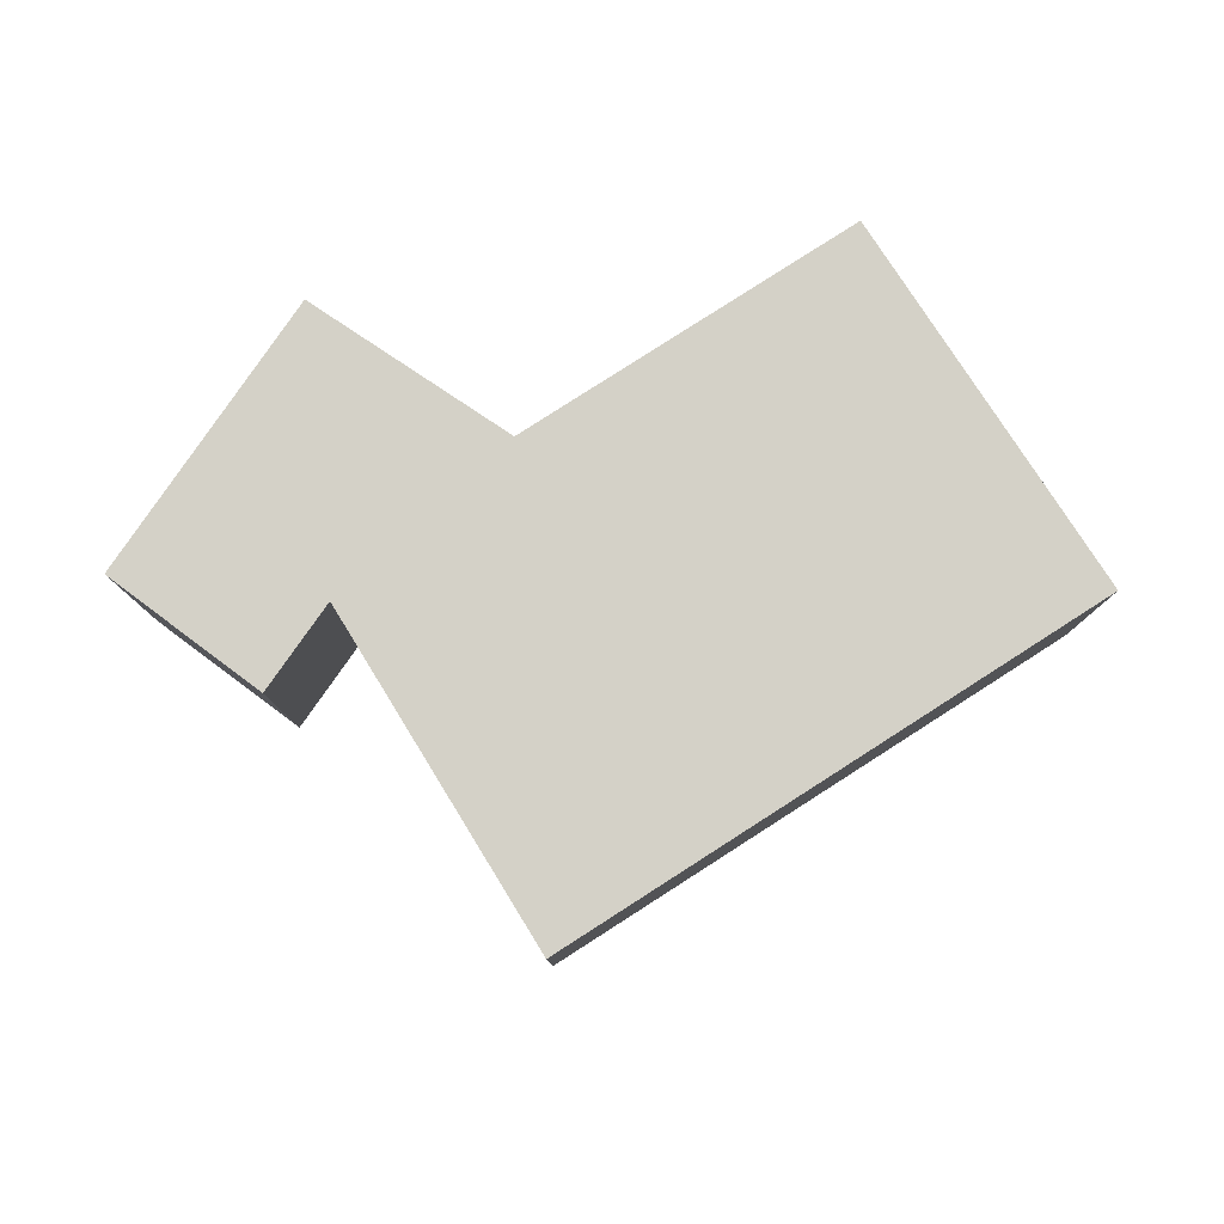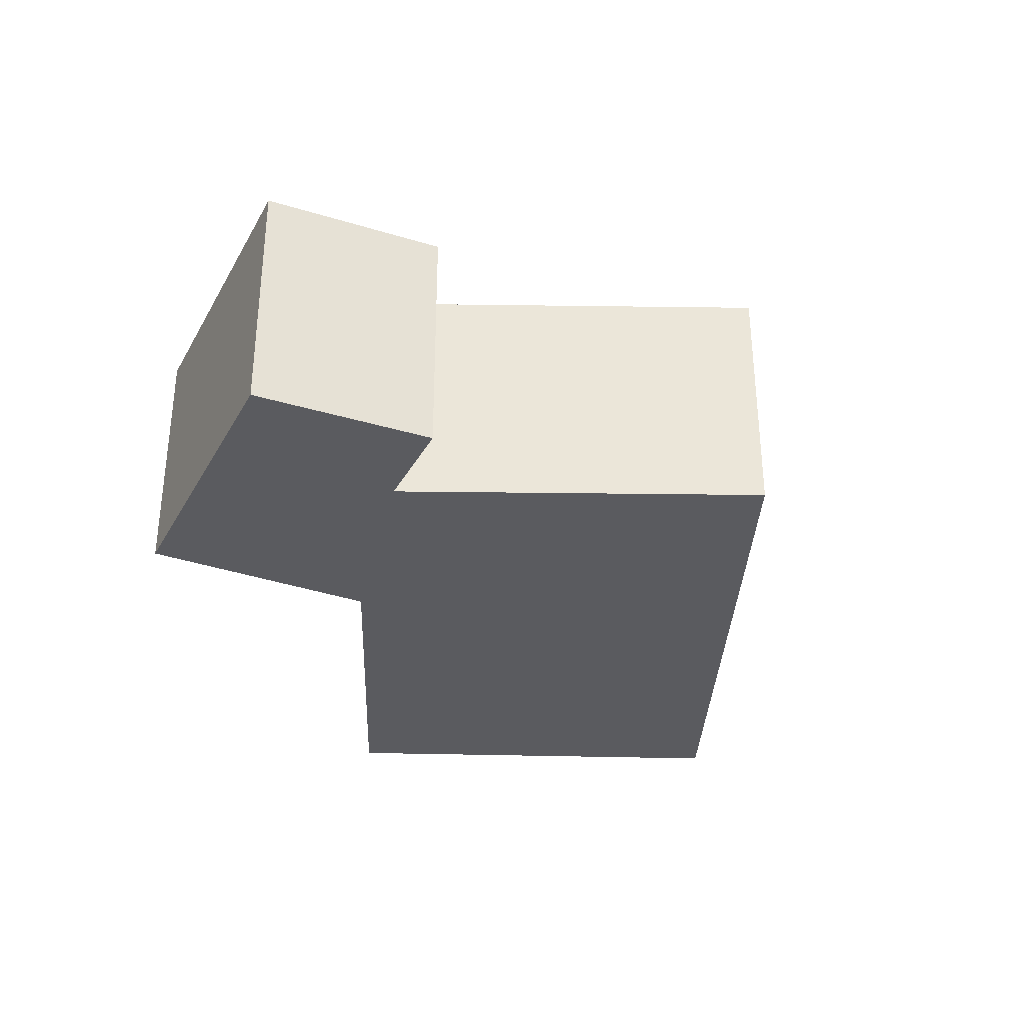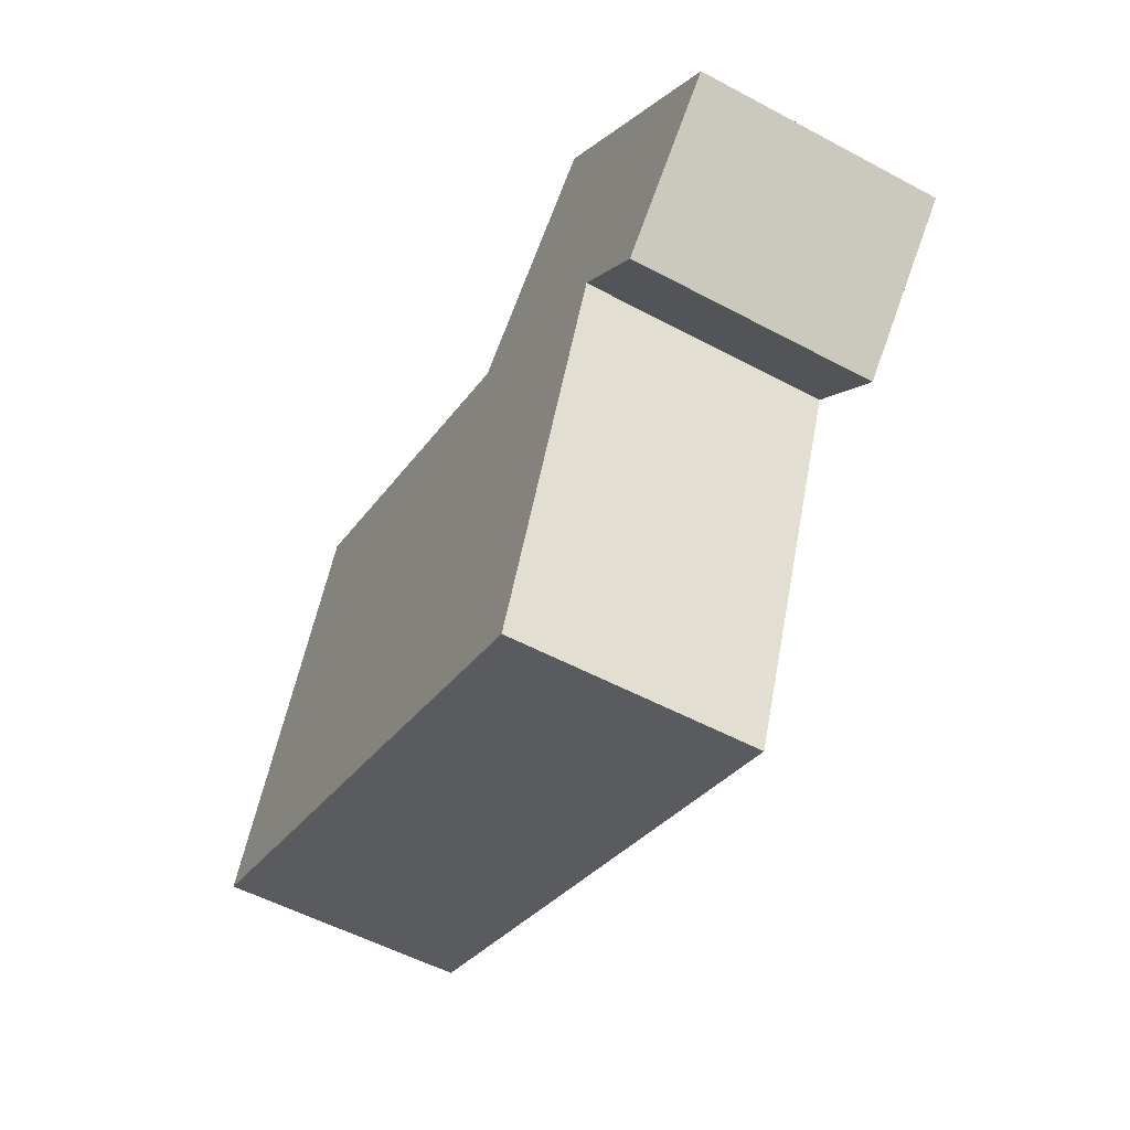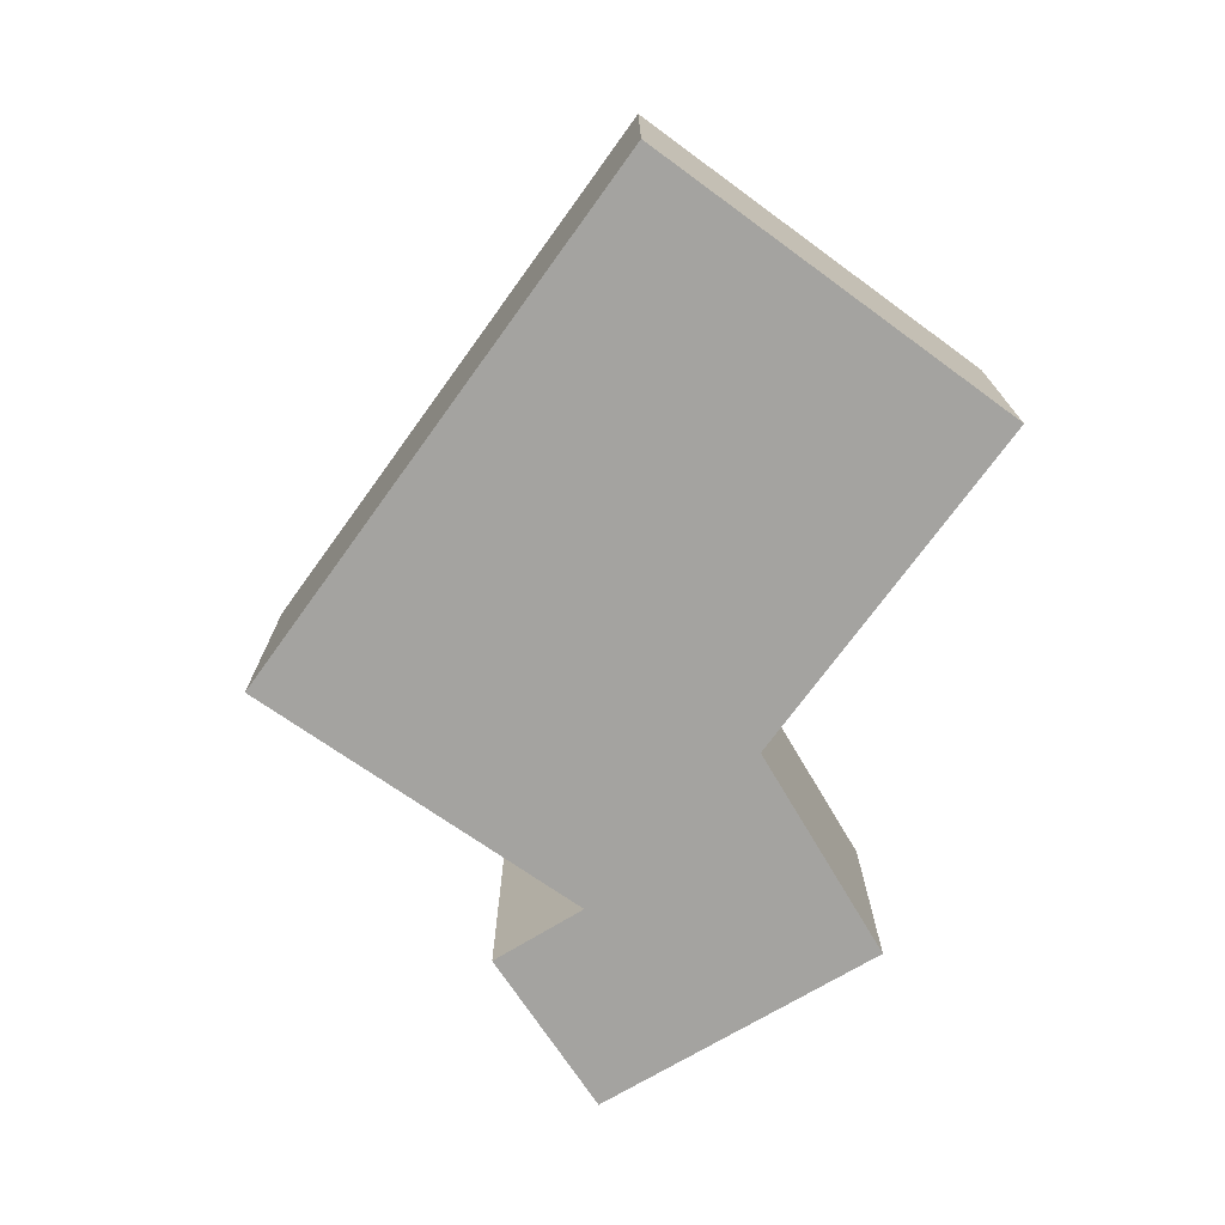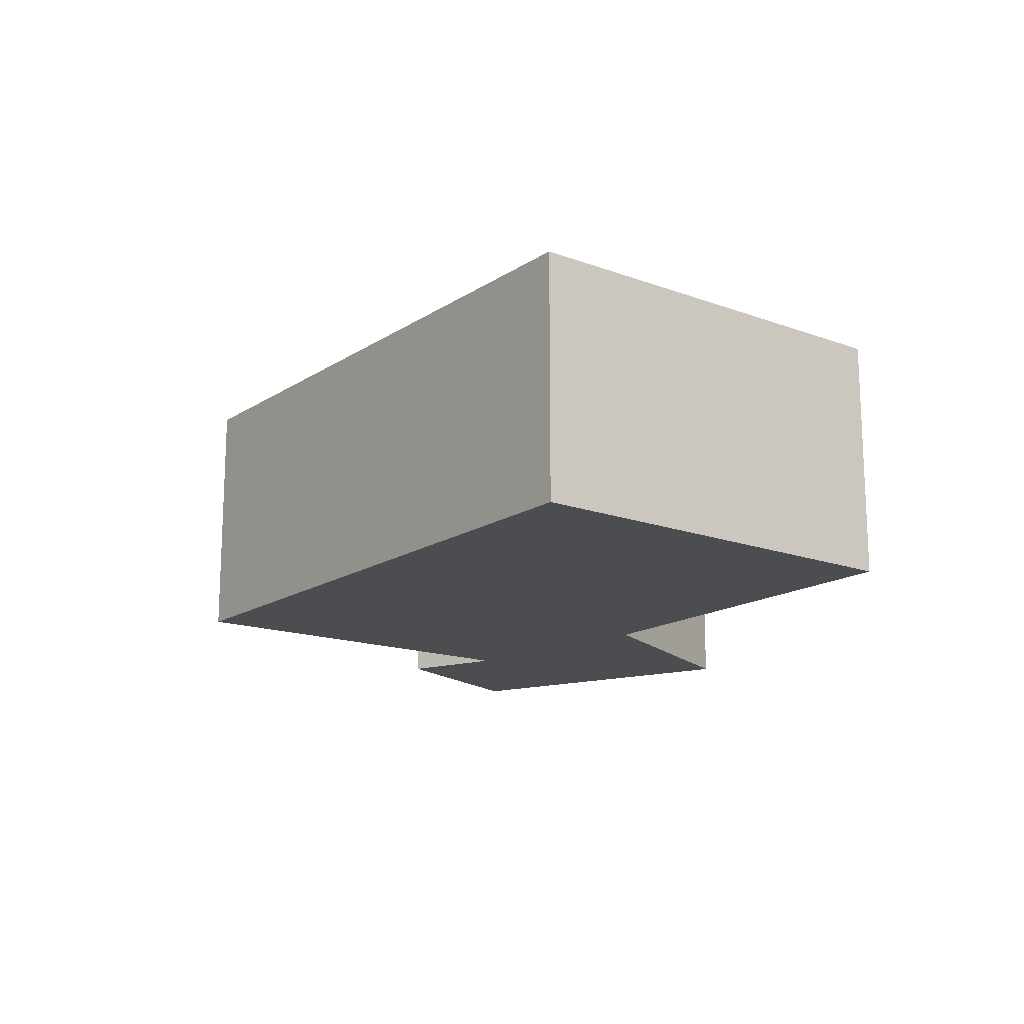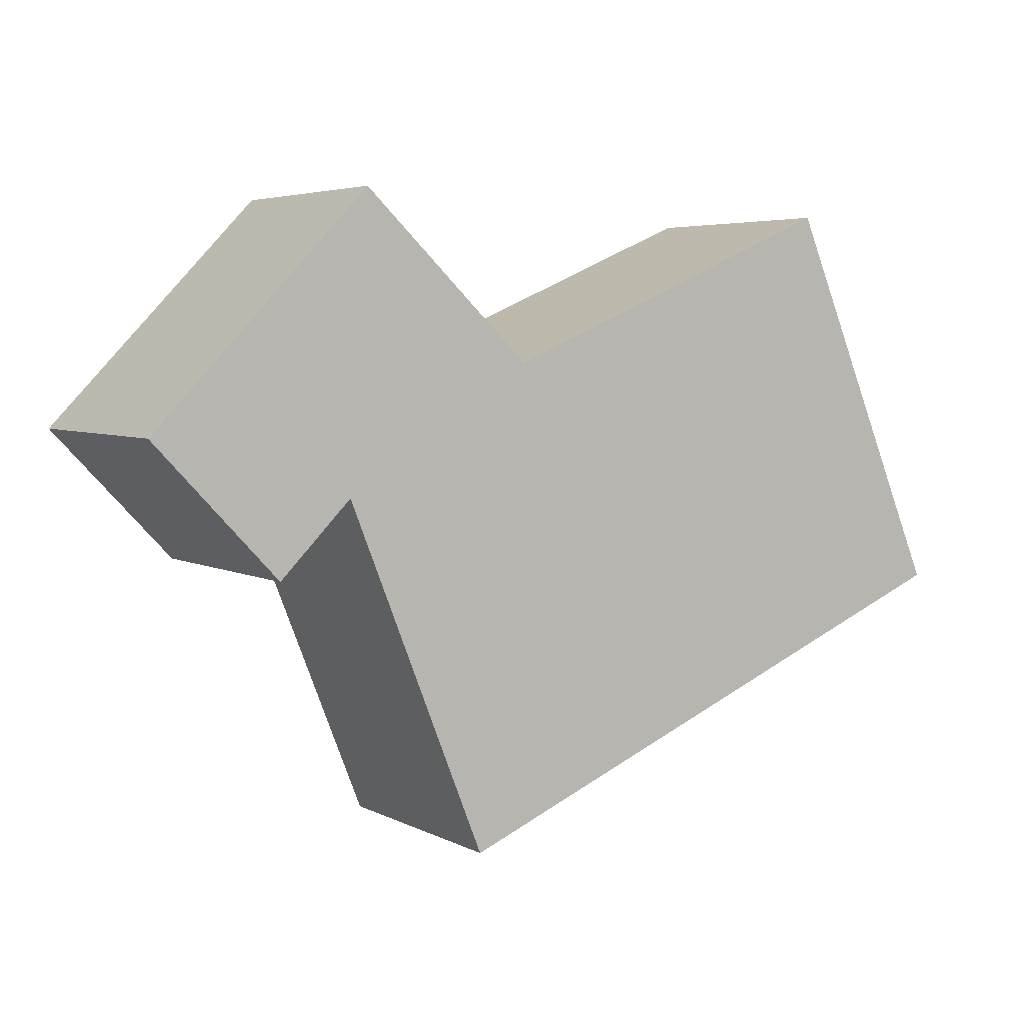
<metadata>
{"format":"obj","ext":"obj","renderer":"f3d","projection":"perspective","resolution":1024,"background":"white","views":[{"elev":79.8,"azim":170.1,"up":"+Y"},{"elev":-33.0,"azim":110.7,"up":"+Y"},{"elev":-54.6,"azim":60.5,"up":"+Z"},{"elev":-72.8,"azim":-103.2,"up":"+Y"},{"elev":-16.0,"azim":-104.5,"up":"+Y"},{"elev":4.7,"azim":147.5,"up":"+Z"}]}
</metadata>
<code>
v  9.206 2.483 1.764
v  7.923 2.483 0.41
v  7.188 2.483 1.153
v  0 2.483 1.52e-16
v  5.767 2.483 -2.413
v  1.66 2.483 3.927
v  5.254 2.483 2.405
v  6.987 2.483 4.063
v  6.987 -2.488e-16 4.063
v  9.206 -1.08e-16 1.764
v  1.66 -2.405e-16 3.927
v  5.254 -1.473e-16 2.405
v  7.923 -2.511e-17 0.41
v  7.188 -7.06e-17 1.153
v  5.767 1.478e-16 -2.413
v  0 0 0
g defaultobject
f 1 2 3
f 4 3 5
f 3 4 6
f 3 6 7
f 3 7 1
f 8 1 7
f 9 1 8
f 1 9 10
f 11 7 6
f 7 11 12
f 10 2 1
f 2 10 13
f 13 3 2
f 3 13 14
f 15 4 5
f 4 15 16
f 14 5 3
f 5 14 15
f 16 6 4
f 6 16 11
f 12 8 7
f 8 12 9
f 9 13 10
f 13 9 14
f 14 9 12
f 14 12 15
f 15 12 11
f 15 11 16

</code>
